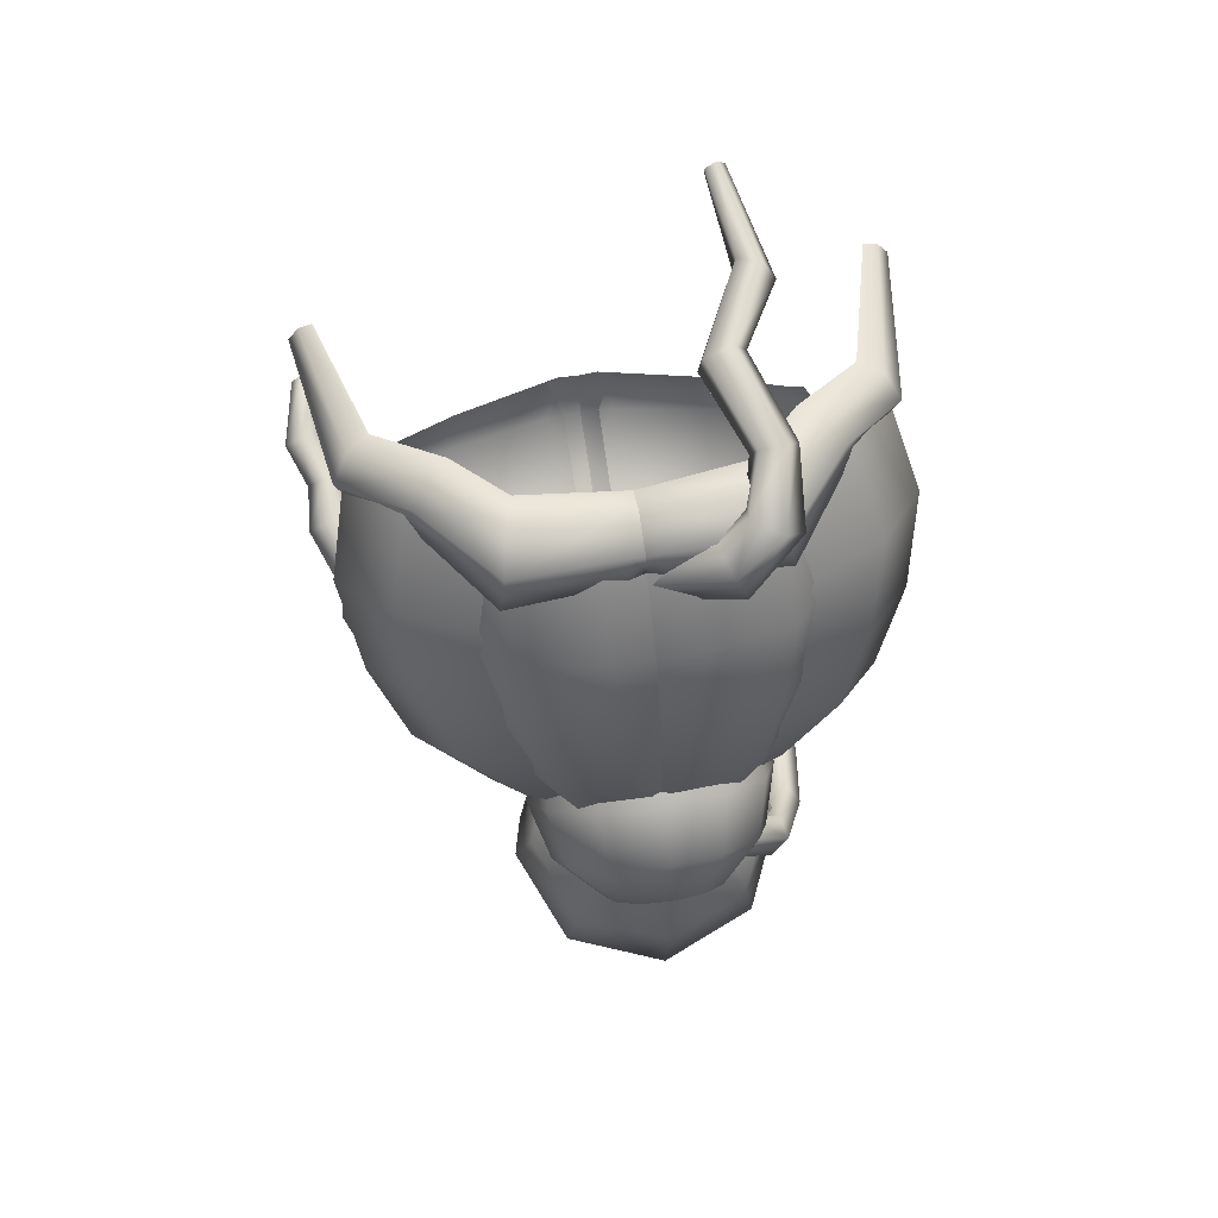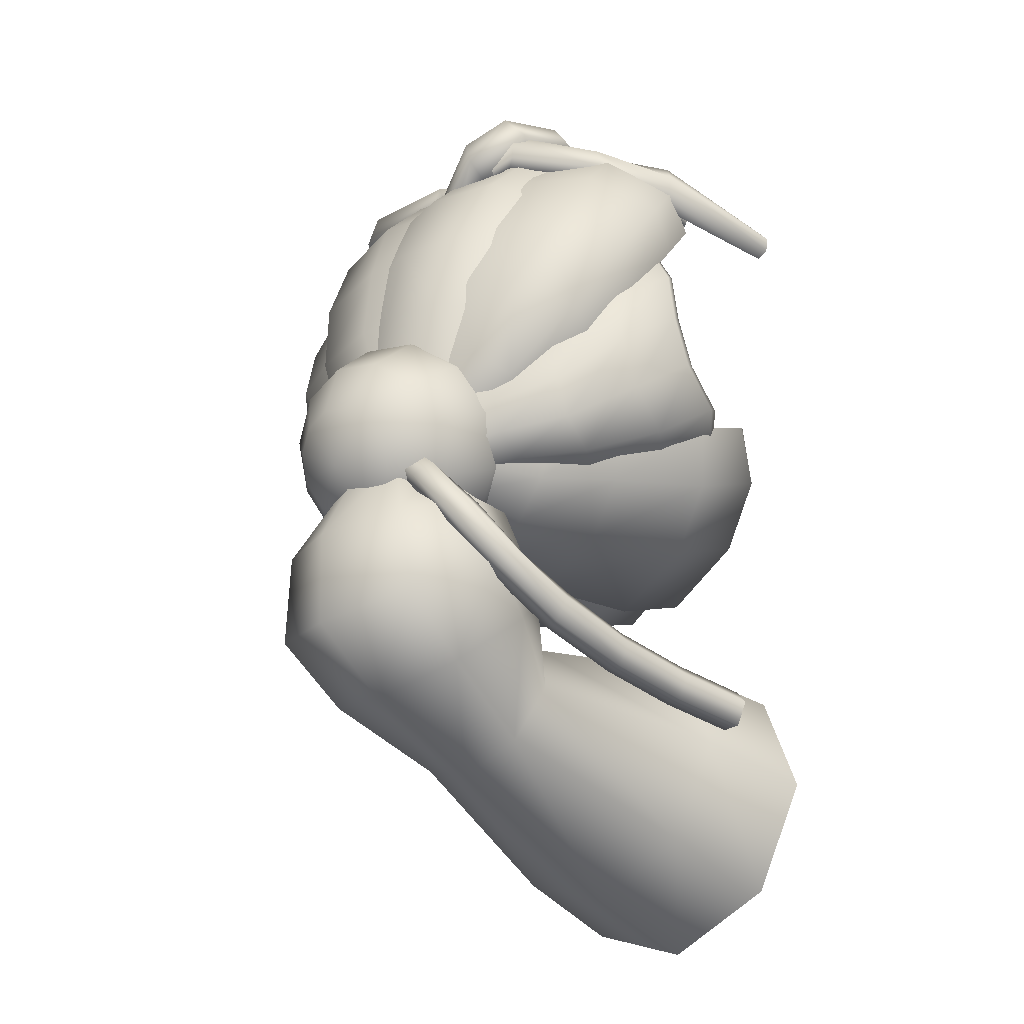
<metadata>
{"format":"obj","ext":"obj","renderer":"f3d","projection":"perspective","resolution":1024,"background":"white","views":[{"elev":67.2,"azim":170.5,"up":"+Z"},{"elev":-29.2,"azim":-136.5,"up":"+Z"}]}
</metadata>
<code>
o Plane.001
v 0.02086 3.441 0.3338
v 0.02086 3.338 0.3339
v 0.02086 3.381 0.3577
v 0.02692 3.455 0.2808
v 0.1971 3.45 0.3416
v 0.1686 3.325 0.3432
v 0.1809 3.377 0.3721
v 0.2073 3.464 0.2756
v 0.3036 3.318 0.3228
v 0.2463 3.249 0.3335
v 0.2712 3.28 0.3498
v 0.3132 3.319 0.2754
v 0.4117 3.225 0.2544
v 0.3503 3.177 0.3002
v 0.3863 3.2 0.2988
v 0.3994 3.219 0.208
v 0.4491 2.963 0.2231
v 0.4106 2.956 0.2469
v 0.432 2.96 0.246
v 0.4428 2.959 0.1998
v 0.06155 3.442 0.3102
v 0.2479 3.364 0.2642
v 0.2009 3.418 0.2932
v -0.03801 3.437 0.2905
v 0.06618 3.541 0.198
v 0.2526 3.463 0.152
v 0.2055 3.517 0.181
v -0.03339 3.536 0.1783
v 0.0413 3.599 0.0485
v 0.2305 3.524 0.01218
v 0.1817 3.583 0.03216
v -0.05784 3.58 0.03753
v 0.03328 3.621 -0.1054
v 0.1991 3.553 -0.1302
v 0.1551 3.609 -0.1189
v -0.05179 3.599 -0.109
v -0.007116 3.614 -0.2443
v 0.1587 3.546 -0.2691
v 0.1147 3.601 -0.2578
v -0.09218 3.592 -0.2479
v 0.3179 3.303 0.2962
v 0.3745 3.135 0.1836
v 0.3978 3.205 0.231
v 0.2014 3.357 0.3175
v 0.3561 3.405 0.1778
v 0.4127 3.237 0.06525
v 0.436 3.307 0.1127
v 0.2397 3.458 0.1991
v 0.3308 3.488 0.0388
v 0.3899 3.324 -0.06155
v 0.4122 3.398 -0.02359
v 0.2123 3.525 0.06768
v 0.2863 3.544 -0.09676
v 0.3409 3.392 -0.1826
v 0.3619 3.464 -0.1529
v 0.1748 3.572 -0.06483
v 0.2023 3.564 -0.2281
v 0.2251 3.46 -0.2982
v 0.249 3.516 -0.2736
v 0.1183 3.579 -0.2
v 0.1315 3.573 -0.2859
v 0.1455 3.482 -0.3444
v 0.1697 3.533 -0.3231
v 0.05631 3.583 -0.2623
v -0.03127 2.837 -0.3924
v 0.0588 2.82 -0.4296
v 0.2435 2.877 -0.3838
v 0.3525 2.938 -0.3029
v 0.3867 3.006 -0.2207
v 0.3817 3.366 -0.09253
v 0.3294 3.184 -0.3303
v 0.3749 3.244 -0.3306
v 0.3348 3.36 -0.002589
v 0.3894 3.327 -0.2768
v 0.3919 3.364 -0.1903
v 0.3062 3.459 -0.2131
v 0.2667 3.322 -0.3925
v 0.301 3.367 -0.3927
v 0.2708 3.455 -0.1453
v 0.312 3.43 -0.3521
v 0.3139 3.458 -0.2869
v 0.209 3.524 -0.2618
v 0.1771 3.413 -0.4071
v 0.2049 3.45 -0.4072
v 0.1804 3.52 -0.2068
v 0.2137 3.5 -0.3744
v 0.2152 3.523 -0.3216
v 0.1191 3.574 -0.3089
v 0.09276 3.482 -0.4288
v 0.1157 3.512 -0.4289
v 0.09548 3.571 -0.2636
v 0.123 3.554 -0.4018
v 0.1243 3.573 -0.3582
v -0.02998 2.961 -0.4342
v 0.04909 2.974 -0.4914
v 0.2353 3.028 -0.4481
v 0.3465 3.086 -0.3687
v 0.3774 3.118 -0.2675
v -0.03695 3.183 -0.4667
v 0.03066 3.192 -0.5153
v 0.1914 3.227 -0.4777
v 0.2888 3.269 -0.4089
v 0.3167 3.292 -0.3222
v -0.02691 3.335 -0.466
v 0.02021 3.35 -0.5032
v 0.1404 3.373 -0.4789
v 0.2155 3.395 -0.4279
v 0.2406 3.399 -0.3632
v -0.01809 3.459 -0.444
v 0.0151 3.47 -0.4703
v 0.09978 3.486 -0.4531
v 0.1527 3.502 -0.4172
v 0.1704 3.505 -0.3716
v -0.02004 3.436 0.3134
v -0.02004 3.333 0.3134
v -0.02004 3.376 0.3372
v -0.01398 3.45 0.2604
v 0.3781 3.223 4.7e-05
v 0.3257 3.042 -0.2377
v 0.3712 3.101 -0.238
v 0.3311 3.217 0.08999
v 0.3857 3.184 -0.1842
v 0.3882 3.221 -0.09777
v 0.4305 3.27 -0.0215
v 0.4187 3.244 -0.006396
v 0.3685 3.083 -0.2726
v 0.3554 3.056 -0.2573
v 0.4238 3.148 -0.2595
v 0.4114 3.122 -0.2444
v 0.3717 3.238 0.08356
v 0.3836 3.264 0.06845
v 0.4383 3.231 -0.2057
v 0.4262 3.205 -0.1906
v 0.4289 3.242 -0.1042
v 0.4407 3.268 -0.1193
v -0.05596 2.823 -0.2889
v 0.03411 2.806 -0.3112
v 0.2188 2.863 -0.2837
v 0.3278 2.924 -0.2351
v 0.3535 2.959 -0.182
v 0.008774 3.443 0.2724
v 0.1892 3.452 0.2672
v 0.2951 3.307 0.267
v 0.3788 3.211 0.201
v 0.4218 2.959 0.1896
v -0.03213 3.438 0.2519
v -0.02086 3.441 0.3338
v -0.02086 3.338 0.3339
v -0.02086 3.381 0.3577
v -0.02692 3.455 0.2808
v -0.1971 3.45 0.3416
v -0.1686 3.325 0.3432
v -0.1809 3.377 0.3721
v -0.2073 3.464 0.2756
v -0.3036 3.318 0.3228
v -0.2463 3.249 0.3335
v -0.2712 3.28 0.3498
v -0.3132 3.319 0.2754
v -0.4117 3.225 0.2544
v -0.3503 3.177 0.3002
v -0.3863 3.2 0.2988
v -0.3994 3.219 0.208
v -0.4491 2.963 0.2231
v -0.4106 2.956 0.2469
v -0.432 2.96 0.246
v -0.4428 2.959 0.1998
v -0.06155 3.442 0.3102
v -0.2479 3.364 0.2642
v -0.2009 3.418 0.2932
v 0.03801 3.437 0.2905
v -0.06618 3.541 0.198
v -0.2526 3.463 0.152
v -0.2055 3.517 0.181
v 0.03339 3.536 0.1783
v -0.0413 3.599 0.0485
v -0.2305 3.524 0.01218
v -0.1817 3.583 0.03216
v 0.05784 3.58 0.03753
v -0.03328 3.621 -0.1054
v -0.1991 3.553 -0.1302
v -0.1551 3.609 -0.1189
v 0.05179 3.599 -0.109
v 0.007116 3.614 -0.2443
v -0.1587 3.546 -0.2691
v -0.1147 3.601 -0.2578
v 0.09218 3.592 -0.2479
v -0.3179 3.303 0.2962
v -0.3745 3.135 0.1836
v -0.3978 3.205 0.231
v -0.2014 3.357 0.3175
v -0.3561 3.405 0.1778
v -0.4127 3.237 0.06525
v -0.436 3.307 0.1127
v -0.2397 3.458 0.1991
v -0.3308 3.488 0.0388
v -0.3899 3.324 -0.06155
v -0.4122 3.398 -0.02359
v -0.2123 3.525 0.06768
v -0.2863 3.544 -0.09676
v -0.3409 3.392 -0.1826
v -0.3619 3.464 -0.1529
v -0.1748 3.572 -0.06483
v -0.2023 3.564 -0.2281
v -0.2251 3.46 -0.2982
v -0.249 3.516 -0.2736
v -0.1183 3.579 -0.2
v -0.1315 3.573 -0.2859
v -0.1455 3.482 -0.3444
v -0.1697 3.533 -0.3231
v -0.05631 3.583 -0.2623
v 0.03127 2.837 -0.3924
v -0.0588 2.82 -0.4296
v -0.2435 2.877 -0.3838
v -0.3525 2.938 -0.3029
v -0.3867 3.006 -0.2207
v -0.3817 3.366 -0.09253
v -0.3294 3.184 -0.3303
v -0.3749 3.244 -0.3306
v -0.3348 3.36 -0.002589
v -0.3894 3.327 -0.2768
v -0.3919 3.364 -0.1903
v -0.3062 3.459 -0.2131
v -0.2667 3.322 -0.3925
v -0.301 3.367 -0.3927
v -0.2708 3.455 -0.1453
v -0.312 3.43 -0.3521
v -0.3139 3.458 -0.2869
v -0.209 3.524 -0.2618
v -0.1771 3.413 -0.4071
v -0.2049 3.45 -0.4072
v -0.1804 3.52 -0.2068
v -0.2137 3.5 -0.3744
v -0.2152 3.523 -0.3216
v -0.1191 3.574 -0.3089
v -0.09276 3.482 -0.4288
v -0.1157 3.512 -0.4289
v -0.09548 3.571 -0.2636
v -0.123 3.554 -0.4018
v -0.1243 3.573 -0.3582
v 0.02998 2.961 -0.4342
v -0.04909 2.974 -0.4914
v -0.2353 3.028 -0.4481
v -0.3465 3.086 -0.3687
v -0.3774 3.118 -0.2675
v 0.03695 3.183 -0.4667
v -0.03066 3.192 -0.5153
v -0.1914 3.227 -0.4777
v -0.2888 3.269 -0.4089
v -0.3167 3.292 -0.3222
v 0.02691 3.335 -0.466
v -0.02021 3.35 -0.5032
v -0.1404 3.373 -0.4789
v -0.2155 3.395 -0.4279
v -0.2406 3.399 -0.3632
v 0.01809 3.459 -0.444
v -0.0151 3.47 -0.4703
v -0.09978 3.486 -0.4531
v -0.1527 3.502 -0.4172
v -0.1704 3.505 -0.3716
v 0.02004 3.436 0.3134
v 0.02004 3.333 0.3134
v 0.02004 3.376 0.3372
v 0.01398 3.45 0.2604
v -0.3781 3.223 4.7e-05
v -0.3257 3.042 -0.2377
v -0.3712 3.101 -0.238
v -0.3311 3.217 0.08999
v -0.3857 3.184 -0.1842
v -0.3882 3.221 -0.09777
v -0.4305 3.27 -0.0215
v -0.4187 3.244 -0.006396
v -0.3685 3.083 -0.2726
v -0.3554 3.056 -0.2573
v -0.4238 3.148 -0.2595
v -0.4114 3.122 -0.2444
v -0.3717 3.238 0.08356
v -0.3836 3.264 0.06845
v -0.4383 3.231 -0.2057
v -0.4262 3.205 -0.1906
v -0.4289 3.242 -0.1042
v -0.4407 3.268 -0.1193
v 0.05596 2.823 -0.2889
v -0.03411 2.806 -0.3112
v -0.2188 2.863 -0.2837
v -0.3278 2.924 -0.2351
v -0.3535 2.959 -0.182
v -0.008774 3.443 0.2724
v -0.1892 3.452 0.2672
v -0.2951 3.307 0.267
v -0.3788 3.211 0.201
v -0.4218 2.959 0.1896
v 0.03213 3.438 0.2519
f 1 5 8 4
f 2 6 7 3
f 3 7 5 1
f 5 9 12 8
f 6 10 11 7
f 7 11 9 5
f 9 13 16 12
f 10 14 15 11
f 11 15 13 9
f 13 17 20 16
f 14 18 19 15
f 15 19 17 13
f 24 21 25 28
f 23 22 26 27
f 21 23 27 25
f 28 25 29 32
f 27 26 30 31
f 25 27 31 29
f 32 29 33 36
f 31 30 34 35
f 29 31 35 33
f 36 33 37 40
f 35 34 38 39
f 33 35 39 37
f 44 41 45 48
f 43 42 46 47
f 41 43 47 45
f 48 45 49 52
f 47 46 50 51
f 45 47 51 49
f 52 49 53 56
f 51 50 54 55
f 49 51 55 53
f 56 53 57 60
f 55 54 58 59
f 53 55 59 57
f 60 57 61 64
f 59 58 62 63
f 57 59 63 61
f 127 129 120 119
f 125 130 121 118
f 133 134 123 122
f 129 133 122 120
f 74 72 78 80
f 72 71 77 78
f 75 74 80 81
f 73 70 76 79
f 70 75 81 76
f 80 78 84 86
f 78 77 83 84
f 81 80 86 87
f 79 76 82 85
f 76 81 87 82
f 86 84 90 92
f 84 83 89 90
f 87 86 92 93
f 85 82 88 91
f 82 87 93 88
f 68 67 96 97
f 67 66 95 96
f 66 65 94 95
f 69 68 97 98
f 95 94 99 100
f 98 97 102 103
f 97 96 101 102
f 96 95 100 101
f 101 100 105 106
f 100 99 104 105
f 103 102 107 108
f 102 101 106 107
f 107 106 111 112
f 106 105 110 111
f 105 104 109 110
f 108 107 112 113
f 1 4 117 114
f 2 3 116 115
f 3 1 114 116
f 135 132 74 75
f 131 124 70 73
f 124 135 75 70
f 132 128 72 74
f 128 126 71 72
f 135 124 125 134
f 126 128 129 127
f 124 131 130 125
f 128 132 133 129
f 132 135 134 133
f 134 125 118 123
f 65 66 137 136
f 68 69 140 139
f 67 68 139 138
f 66 67 138 137
f 12 16 144 143
f 117 4 141 146
f 16 20 145 144
f 4 8 142 141
f 8 12 143 142
f 147 150 154 151
f 148 149 153 152
f 149 147 151 153
f 151 154 158 155
f 152 153 157 156
f 153 151 155 157
f 155 158 162 159
f 156 157 161 160
f 157 155 159 161
f 159 162 166 163
f 160 161 165 164
f 161 159 163 165
f 170 174 171 167
f 169 173 172 168
f 167 171 173 169
f 174 178 175 171
f 173 177 176 172
f 171 175 177 173
f 178 182 179 175
f 177 181 180 176
f 175 179 181 177
f 182 186 183 179
f 181 185 184 180
f 179 183 185 181
f 190 194 191 187
f 189 193 192 188
f 187 191 193 189
f 194 198 195 191
f 193 197 196 192
f 191 195 197 193
f 198 202 199 195
f 197 201 200 196
f 195 199 201 197
f 202 206 203 199
f 201 205 204 200
f 199 203 205 201
f 206 210 207 203
f 205 209 208 204
f 203 207 209 205
f 273 265 266 275
f 271 264 267 276
f 279 268 269 280
f 275 266 268 279
f 220 226 224 218
f 218 224 223 217
f 221 227 226 220
f 219 225 222 216
f 216 222 227 221
f 226 232 230 224
f 224 230 229 223
f 227 233 232 226
f 225 231 228 222
f 222 228 233 227
f 232 238 236 230
f 230 236 235 229
f 233 239 238 232
f 231 237 234 228
f 228 234 239 233
f 214 243 242 213
f 213 242 241 212
f 212 241 240 211
f 215 244 243 214
f 241 246 245 240
f 244 249 248 243
f 243 248 247 242
f 242 247 246 241
f 247 252 251 246
f 246 251 250 245
f 249 254 253 248
f 248 253 252 247
f 253 258 257 252
f 252 257 256 251
f 251 256 255 250
f 254 259 258 253
f 147 260 263 150
f 148 261 262 149
f 149 262 260 147
f 281 221 220 278
f 277 219 216 270
f 270 216 221 281
f 278 220 218 274
f 274 218 217 272
f 281 280 271 270
f 272 273 275 274
f 270 271 276 277
f 274 275 279 278
f 278 279 280 281
f 280 269 264 271
f 211 282 283 212
f 214 285 286 215
f 213 284 285 214
f 212 283 284 213
f 158 289 290 162
f 263 292 287 150
f 162 290 291 166
f 150 287 288 154
f 154 288 289 158
o Plane.002
v 0.05049 3.639 -0.5094
v 0.08745 3.542 -0.5264
v 0.101 3.444 -0.4947
v 0.08745 3.369 -0.4228
v 0.08745 3.658 -0.4777
v 0.1515 3.575 -0.4715
v 0.1749 3.482 -0.4313
v 0.1515 3.402 -0.3678
v 0.101 3.684 -0.4344
v 0.1749 3.62 -0.3964
v 0.202 3.534 -0.3446
v 0.1749 3.447 -0.2928
v 0.08745 3.71 -0.391
v 0.1515 3.665 -0.3214
v 0.1749 3.585 -0.2579
v 0.1515 3.492 -0.2177
v 0.05049 3.729 -0.3593
v 0.08745 3.698 -0.2664
v 0.101 3.623 -0.1945
v 0.08745 3.525 -0.1628
v 0 3.736 -0.3477
v 0 3.71 -0.2463
v 0 3.637 -0.1713
v 0 3.537 -0.1427
v -0.05049 3.729 -0.3593
v -0.08745 3.698 -0.2664
v -0.101 3.623 -0.1945
v -0.08745 3.525 -0.1628
v 0 3.707 -0.4483
v -0.08745 3.71 -0.391
v -0.1515 3.665 -0.3214
v -0.1749 3.585 -0.2579
v -0.1515 3.492 -0.2177
v -0.101 3.684 -0.4344
v -0.1749 3.62 -0.3964
v -0.202 3.534 -0.3446
v -0.1749 3.447 -0.2928
v -0.08745 3.658 -0.4777
v -0.1515 3.575 -0.4715
v -0.1749 3.482 -0.4313
v -0.1515 3.402 -0.3678
v -0.05049 3.639 -0.5094
v -0.08745 3.542 -0.5264
v -0.101 3.444 -0.4947
v -0.08745 3.369 -0.4228
v 0 3.632 -0.521
v 0 3.53 -0.5466
v 0 3.43 -0.518
v 0 3.357 -0.4429
v 0.000149 3.722 -0.7655
v -0.1612 3.664 -0.7319
v -0.228 3.524 -0.6505
v -0.1609 3.385 -0.5691
v 0.000151 3.328 -0.5355
v 0.1612 3.385 -0.5691
v 0.2283 3.524 -0.6505
v 0.1615 3.664 -0.7319
v 0 3.365 -0.9411
v -0.1052 3.351 -0.8999
v -0.1487 3.316 -0.8004
v -0.1052 3.282 -0.701
v 0 3.268 -0.6598
v 0.1052 3.282 -0.701
v 0.1487 3.316 -0.8004
v 0.1052 3.351 -0.8999
v 0 3.647 -0.4309
v -0.06992 3.618 -0.432
v -0.09888 3.549 -0.4346
v -0.06992 3.479 -0.4371
v 0 3.45 -0.4382
v 0.06992 3.479 -0.4371
v 0.09888 3.549 -0.4346
v 0.06992 3.618 -0.432
v 0 3.007 -1.084
v -0.1783 2.999 -1.01
v -0.2521 2.978 -0.8332
v -0.1783 2.958 -0.6562
v 0 2.949 -0.5828
v 0.1783 2.958 -0.6562
v 0.2521 2.978 -0.8332
v 0.1783 2.999 -1.01
v 0 2.787 -1.137
v -0.1984 2.778 -1.056
v -0.2805 2.755 -0.8585
v -0.1984 2.732 -0.6614
v 0 2.723 -0.5798
v 0.1984 2.732 -0.6614
v 0.2805 2.755 -0.8585
v 0.1984 2.778 -1.056
v -0.1571 3.579 -0.4773
v -0.1274 3.574 -0.5057
v -0.1122 3.611 -0.515
v -0.1325 3.639 -0.4922
v -0.1602 3.619 -0.4689
v -0.218 3.562 -0.5503
v -0.1824 3.554 -0.5699
v -0.1692 3.589 -0.5875
v -0.1966 3.619 -0.5786
v -0.2267 3.602 -0.5557
v -0.2494 3.482 -0.6299
v -0.2137 3.479 -0.6508
v -0.2121 3.511 -0.6775
v -0.2468 3.533 -0.6731
v -0.2698 3.515 -0.6437
v -0.2641 3.383 -0.6756
v -0.2256 3.373 -0.6959
v -0.2262 3.392 -0.7364
v -0.2652 3.413 -0.7411
v -0.2886 3.408 -0.7036
v -0.272 3.25 -0.7104
v -0.2331 3.24 -0.7298
v -0.2373 3.248 -0.7736
v -0.2787 3.262 -0.7812
v -0.3002 3.264 -0.7421
v -0.2879 3.106 -0.7322
v -0.2487 3.096 -0.7518
v -0.2529 3.104 -0.796
v -0.2948 3.118 -0.8037
v -0.3164 3.12 -0.7642
v -0.3156 2.975 -0.7503
v -0.2763 2.965 -0.7699
v -0.2805 2.973 -0.8141
v -0.3224 2.987 -0.8218
v -0.3441 2.989 -0.7823
v -0.007213 3.419 0.2831
v -0.02077 3.399 0.2495
v -0.02551 3.427 0.2192
v -0.01488 3.464 0.2341
v -0.003568 3.459 0.2737
v -0.09693 3.445 0.3432
v -0.1064 3.418 0.2931
v -0.1284 3.456 0.2562
v -0.1326 3.507 0.2835
v -0.1131 3.5 0.3373
v -0.1413 3.43 0.3839
v -0.1456 3.39 0.3426
v -0.1949 3.399 0.3141
v -0.2211 3.445 0.3378
v -0.1879 3.464 0.3809
v -0.1697 3.344 0.4069
v -0.1619 3.328 0.3669
v -0.2005 3.317 0.349
v -0.232 3.327 0.3779
v -0.213 3.344 0.4137
v -0.1161 3.209 0.4386
v -0.1114 3.204 0.3932
v -0.1525 3.193 0.3759
v -0.1827 3.191 0.4106
v -0.1602 3.202 0.4494
v -0.1932 3.049 0.4193
v -0.191 3.05 0.3791
v -0.2238 3.069 0.3653
v -0.2464 3.079 0.3968
v -0.2274 3.067 0.4302
v -0.1725 2.913 0.442
v -0.1744 2.91 0.4215
v -0.1941 2.905 0.4175
v -0.2044 2.905 0.4355
v -0.191 2.909 0.4507
v 0.3996 3.29 -0.01897
v 0.3596 3.285 -0.007565
v 0.3549 3.302 0.03043
v 0.3919 3.317 0.0425
v 0.4196 3.31 0.01197
v 0.4457 3.186 0.03205
v 0.4052 3.18 0.04082
v 0.3985 3.192 0.0803
v 0.4349 3.206 0.09593
v 0.464 3.202 0.0661
v 0.4449 3.113 0.02883
v 0.4119 3.107 0.03318
v 0.4039 3.116 0.06475
v 0.432 3.127 0.07991
v 0.4573 3.125 0.05771
v 0.4696 3.052 0.0555
v 0.437 3.046 0.0598
v 0.4291 3.055 0.09101
v 0.4569 3.066 0.106
v 0.4819 3.064 0.08405
v 0.4531 2.955 0.05219
v 0.4297 2.951 0.0517
v 0.4226 2.946 0.07393
v 0.4416 2.947 0.08817
v 0.4605 2.953 0.07473
v 0.1409 3.675 -0.5762
v 0.2006 3.546 -0.5287
v 0.1421 3.415 -0.4812
v 0 3.361 -0.4616
v -0.1421 3.415 -0.4812
v -0.2006 3.546 -0.5287
v -0.1409 3.675 -0.5762
v 0 3.728 -0.5958
v 0.21 3.437 -0.7264
v 0.1484 3.54 -0.8226
v 0.000769 3.292 -0.5903
v 0.1484 3.334 -0.63
v -0.2085 3.437 -0.7264
v -0.1469 3.334 -0.63
v 0.000756 3.582 -0.8622
v -0.1469 3.54 -0.8226
v -0.1174 3.574 -0.4403
v -0.08767 3.569 -0.4688
v -0.07242 3.607 -0.478
v -0.09269 3.635 -0.4552
v -0.1205 3.615 -0.4319
v 0.3616 3.319 -0.09743
v 0.3216 3.315 -0.08603
v 0.3169 3.332 -0.04804
v 0.354 3.347 -0.03596
v 0.3816 3.339 -0.06649
f 341 340 295 296
f 339 338 293 294
f 340 339 294 295
f 338 321 293
f 295 294 298 299
f 293 321 297
f 296 295 299 300
f 294 293 297 298
f 299 298 302 303
f 297 321 301
f 300 299 303 304
f 298 297 301 302
f 303 302 306 307
f 301 321 305
f 304 303 307 308
f 302 301 305 306
f 307 306 310 311
f 305 321 309
f 308 307 311 312
f 306 305 309 310
f 311 310 314 315
f 309 321 313
f 312 311 315 316
f 310 309 313 314
f 313 321 317
f 316 315 319 320
f 314 313 317 318
f 315 314 318 319
f 320 319 324 325
f 318 317 322 323
f 319 318 323 324
f 317 321 322
f 325 324 328 329
f 323 322 326 327
f 324 323 327 328
f 322 321 326
f 329 328 332 333
f 327 326 330 331
f 328 327 331 332
f 326 321 330
f 333 332 336 337
f 331 330 334 335
f 332 331 335 336
f 330 321 334
f 335 334 338 339
f 336 335 339 340
f 334 321 338
f 337 336 340 341
f 486 485 356 357
f 488 487 354 355
f 490 489 352 353
f 492 491 350 351
f 491 486 357 350
f 485 488 355 356
f 487 490 353 354
f 489 492 351 352
f 478 477 365 364
f 480 479 363 362
f 482 481 361 360
f 484 483 359 358
f 477 484 358 365
f 479 478 364 363
f 481 480 362 361
f 483 482 360 359
f 351 350 366 367
f 350 357 373 366
f 356 355 371 372
f 354 353 369 370
f 352 351 367 368
f 357 356 372 373
f 355 354 370 371
f 353 352 368 369
f 368 367 375 376
f 373 372 380 381
f 371 370 378 379
f 369 368 376 377
f 367 366 374 375
f 366 373 381 374
f 372 371 379 380
f 370 369 377 378
f 382 386 391 387
f 385 384 389 390
f 383 382 387 388
f 386 385 390 391
f 384 383 388 389
f 391 390 395 396
f 389 388 393 394
f 387 391 396 392
f 390 389 394 395
f 388 387 392 393
f 392 396 401 397
f 395 394 399 400
f 393 392 397 398
f 396 395 400 401
f 394 393 398 399
f 401 400 405 406
f 399 398 403 404
f 397 401 406 402
f 400 399 404 405
f 398 397 402 403
f 402 406 411 407
f 405 404 409 410
f 403 402 407 408
f 406 405 410 411
f 404 403 408 409
f 411 410 415 416
f 409 408 413 414
f 407 411 416 412
f 410 409 414 415
f 408 407 412 413
f 420 425 426 421
f 418 423 424 419
f 421 426 422 417
f 419 424 425 420
f 417 422 423 418
f 426 431 427 422
f 424 429 430 425
f 422 427 428 423
f 425 430 431 426
f 423 428 429 424
f 431 430 435 436
f 429 428 433 434
f 427 431 436 432
f 430 429 434 435
f 428 427 432 433
f 432 436 441 437
f 435 434 439 440
f 433 432 437 438
f 436 435 440 441
f 434 433 438 439
f 441 440 445 446
f 439 438 443 444
f 437 441 446 442
f 440 439 444 445
f 438 437 442 443
f 442 446 451 447
f 445 444 449 450
f 443 442 447 448
f 446 445 450 451
f 444 443 448 449
f 456 461 457 452
f 454 459 460 455
f 452 457 458 453
f 455 460 461 456
f 453 458 459 454
f 461 460 465 466
f 459 458 463 464
f 457 461 466 462
f 460 459 464 465
f 458 457 462 463
f 462 466 471 467
f 465 464 469 470
f 463 462 467 468
f 466 465 470 471
f 464 463 468 469
f 471 470 475 476
f 469 468 473 474
f 467 471 476 472
f 470 469 474 475
f 468 467 472 473
f 343 344 482 483
f 345 346 480 481
f 347 348 478 479
f 349 342 484 477
f 342 343 483 484
f 344 345 481 482
f 346 347 479 480
f 348 349 477 478
f 344 343 492 489
f 346 345 490 487
f 348 347 488 485
f 342 349 486 491
f 343 342 491 492
f 345 344 489 490
f 347 346 487 488
f 349 348 485 486
f 382 383 494 493
f 385 386 497 496
f 383 384 495 494
f 386 382 493 497
f 384 385 496 495
f 455 456 502 501
f 453 454 500 499
f 456 452 498 502
f 454 455 501 500
f 452 453 499 498

</code>
